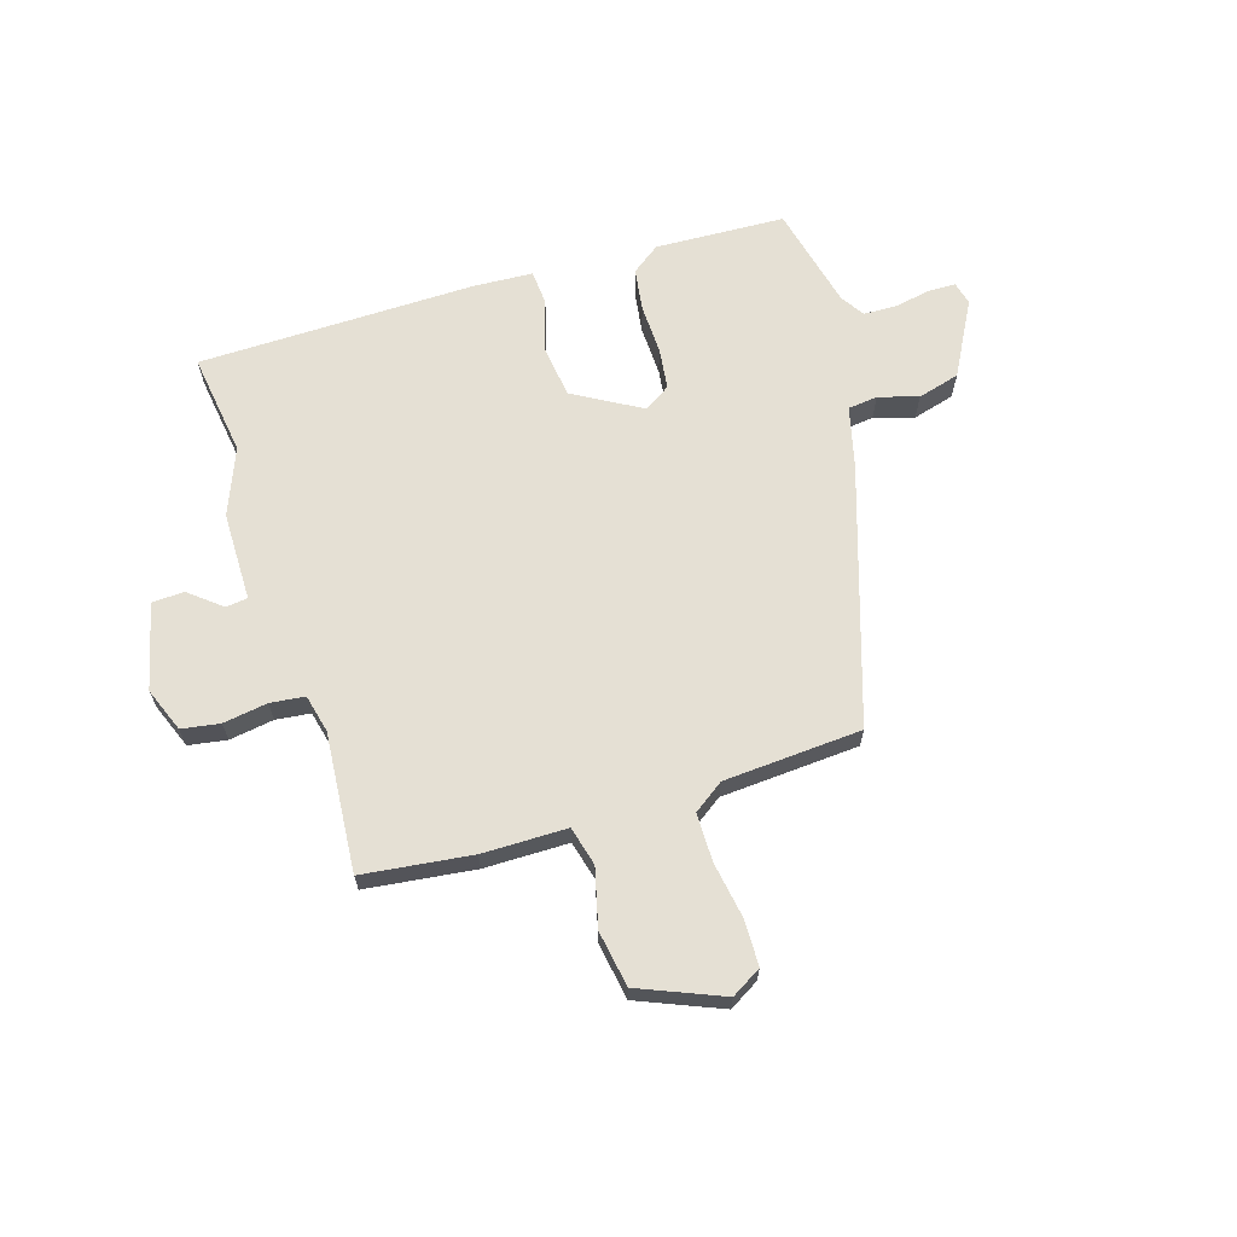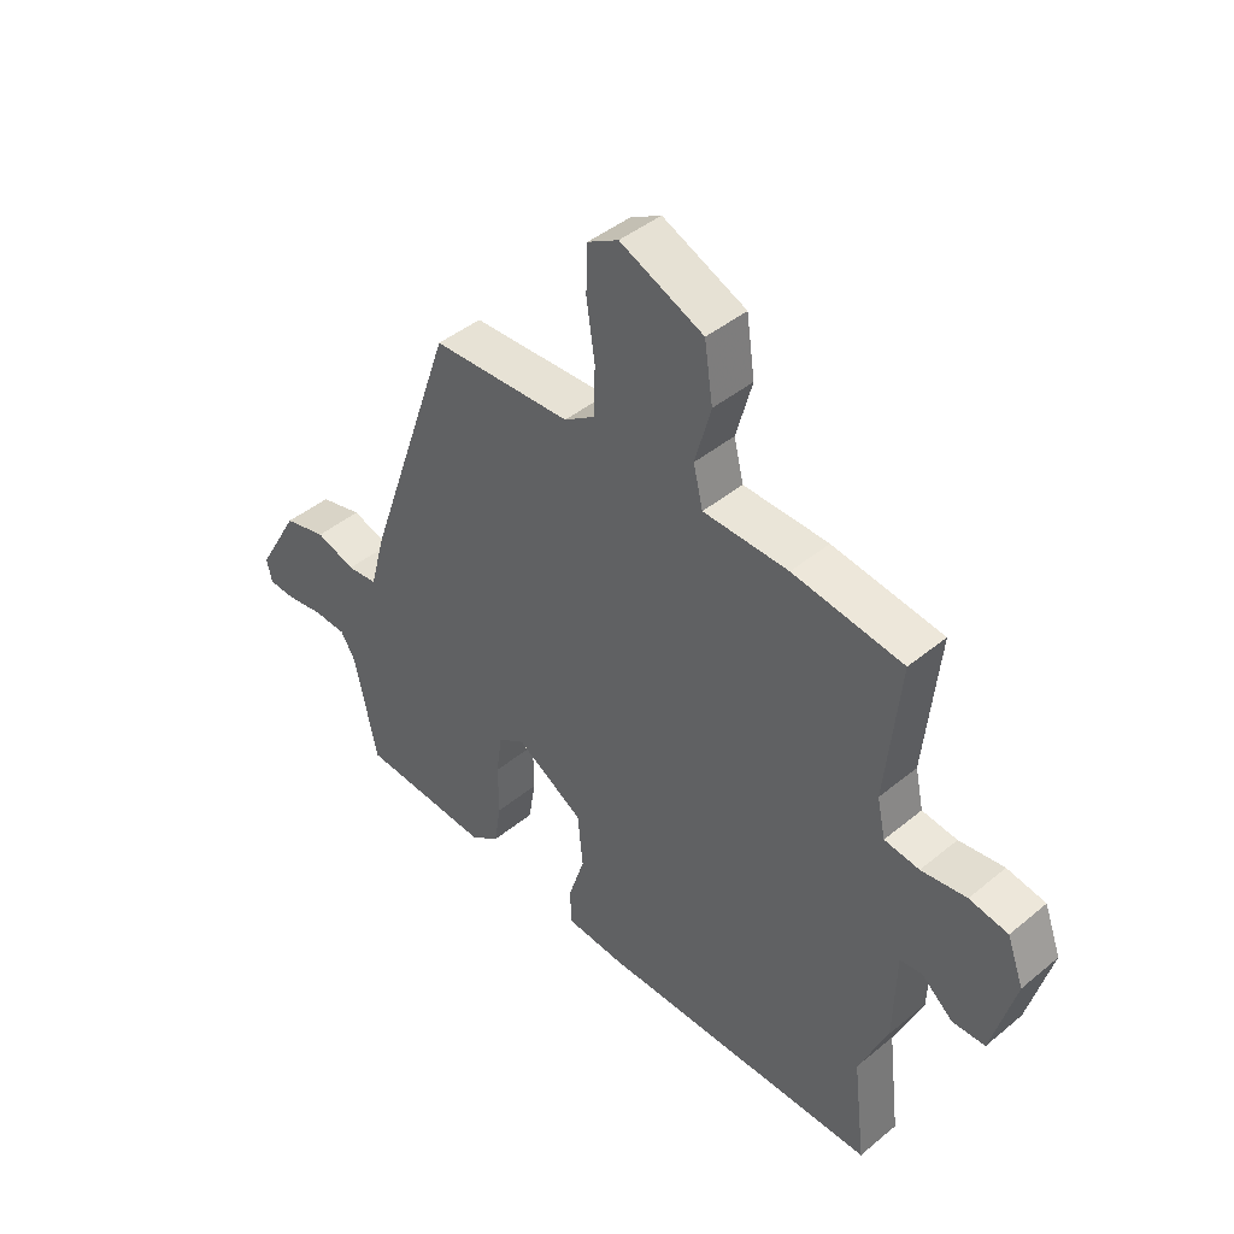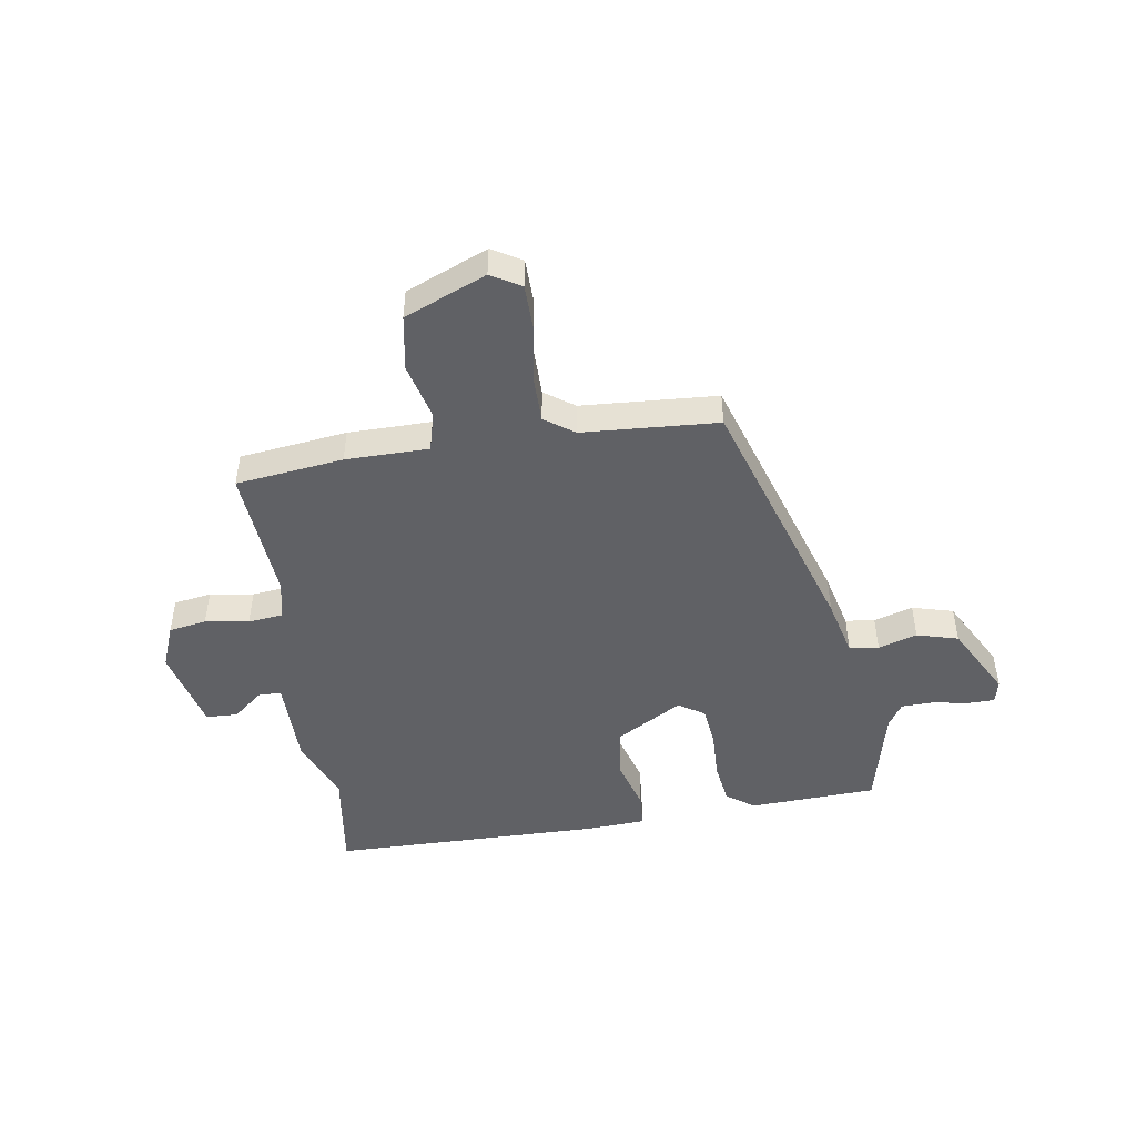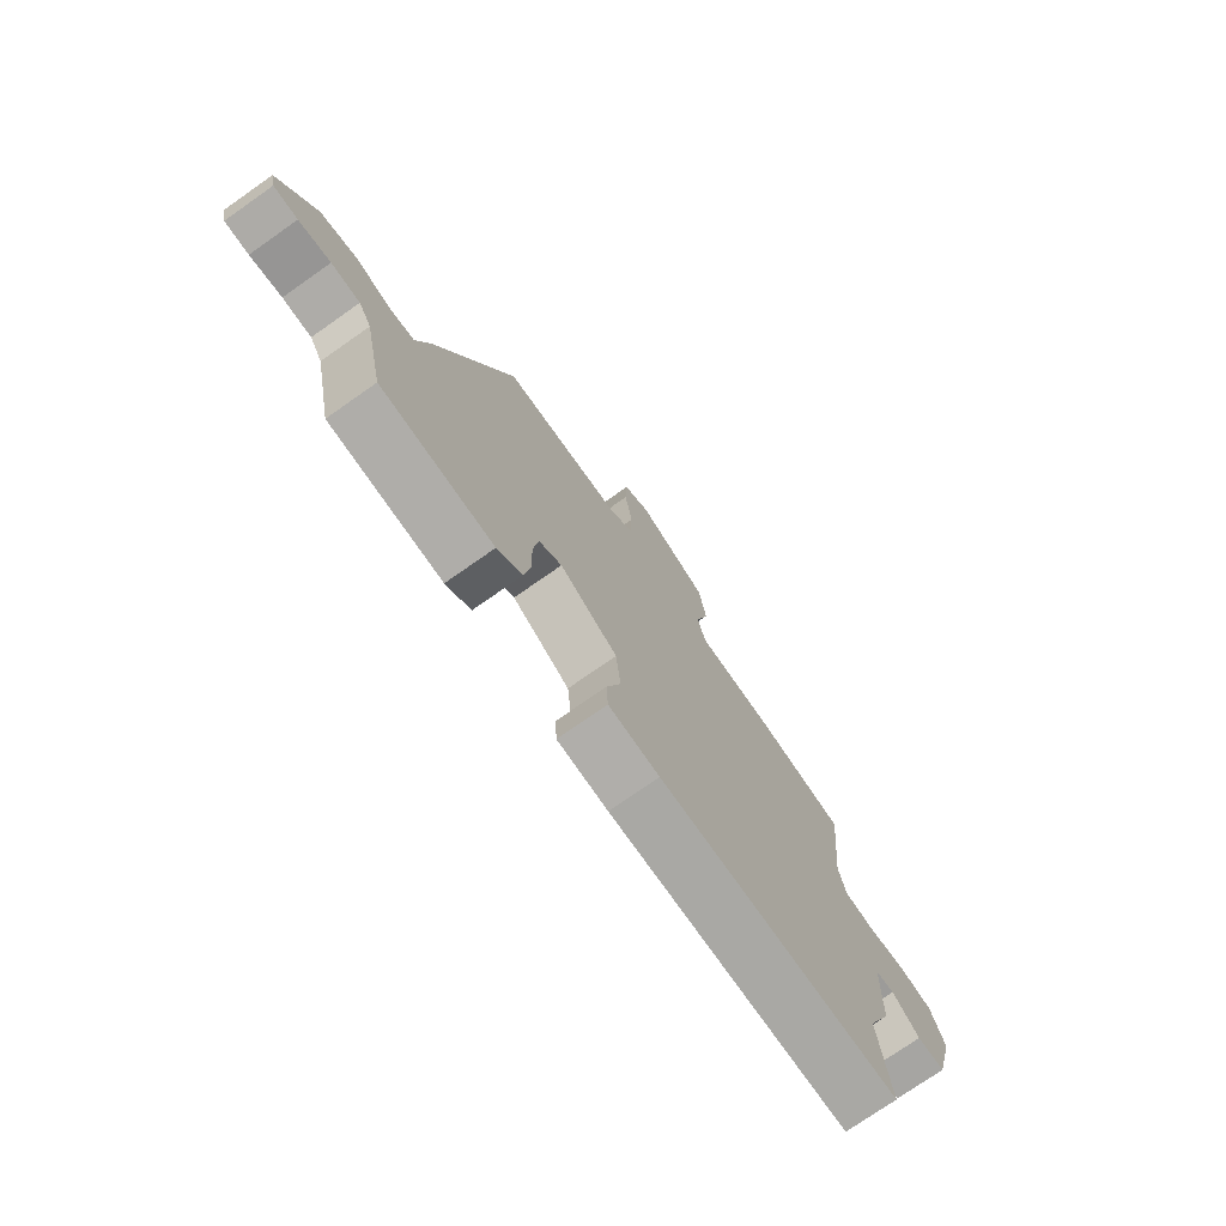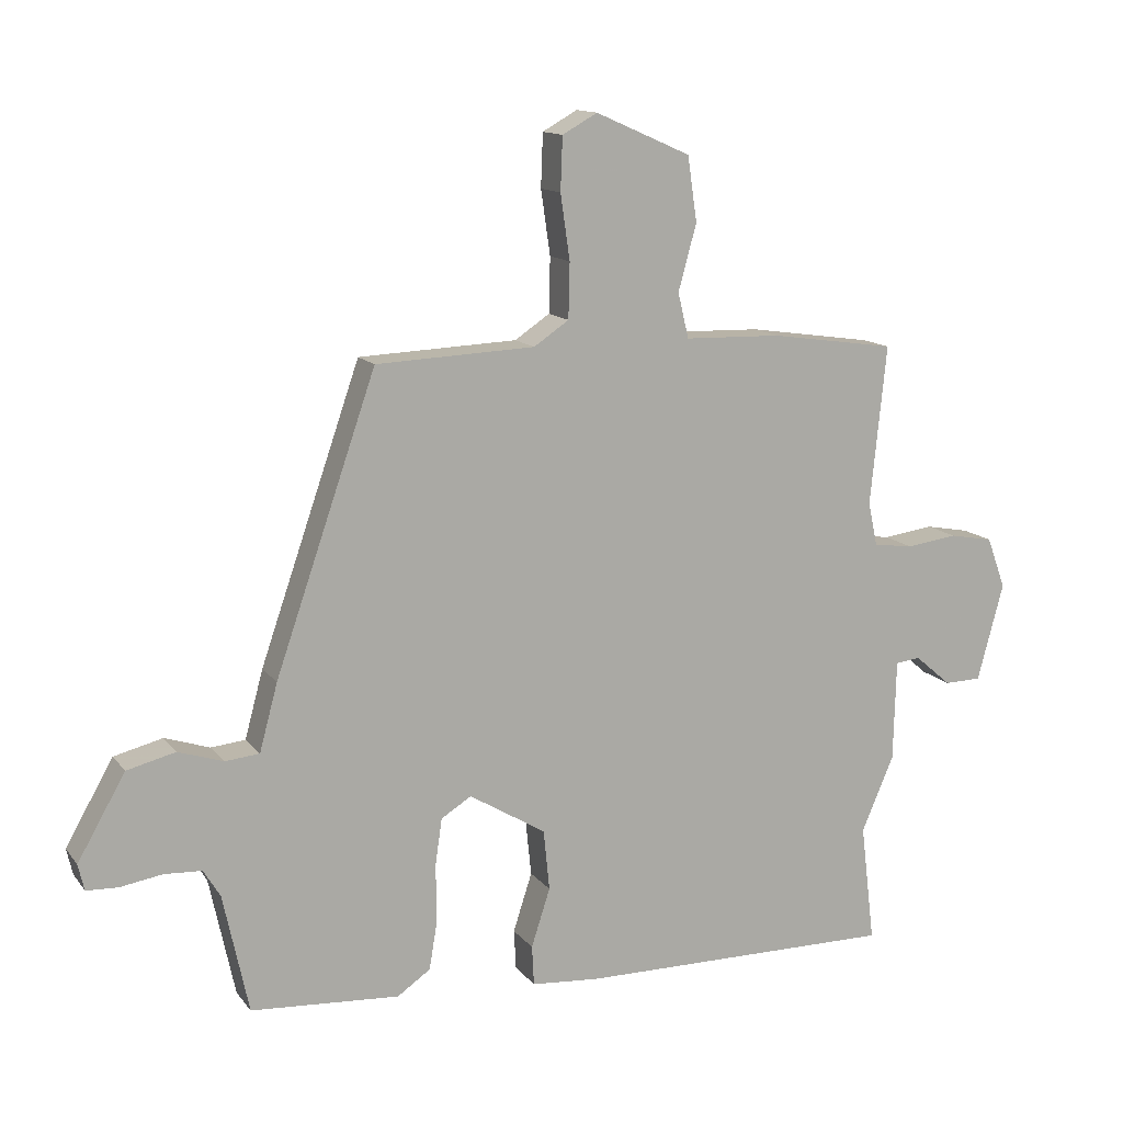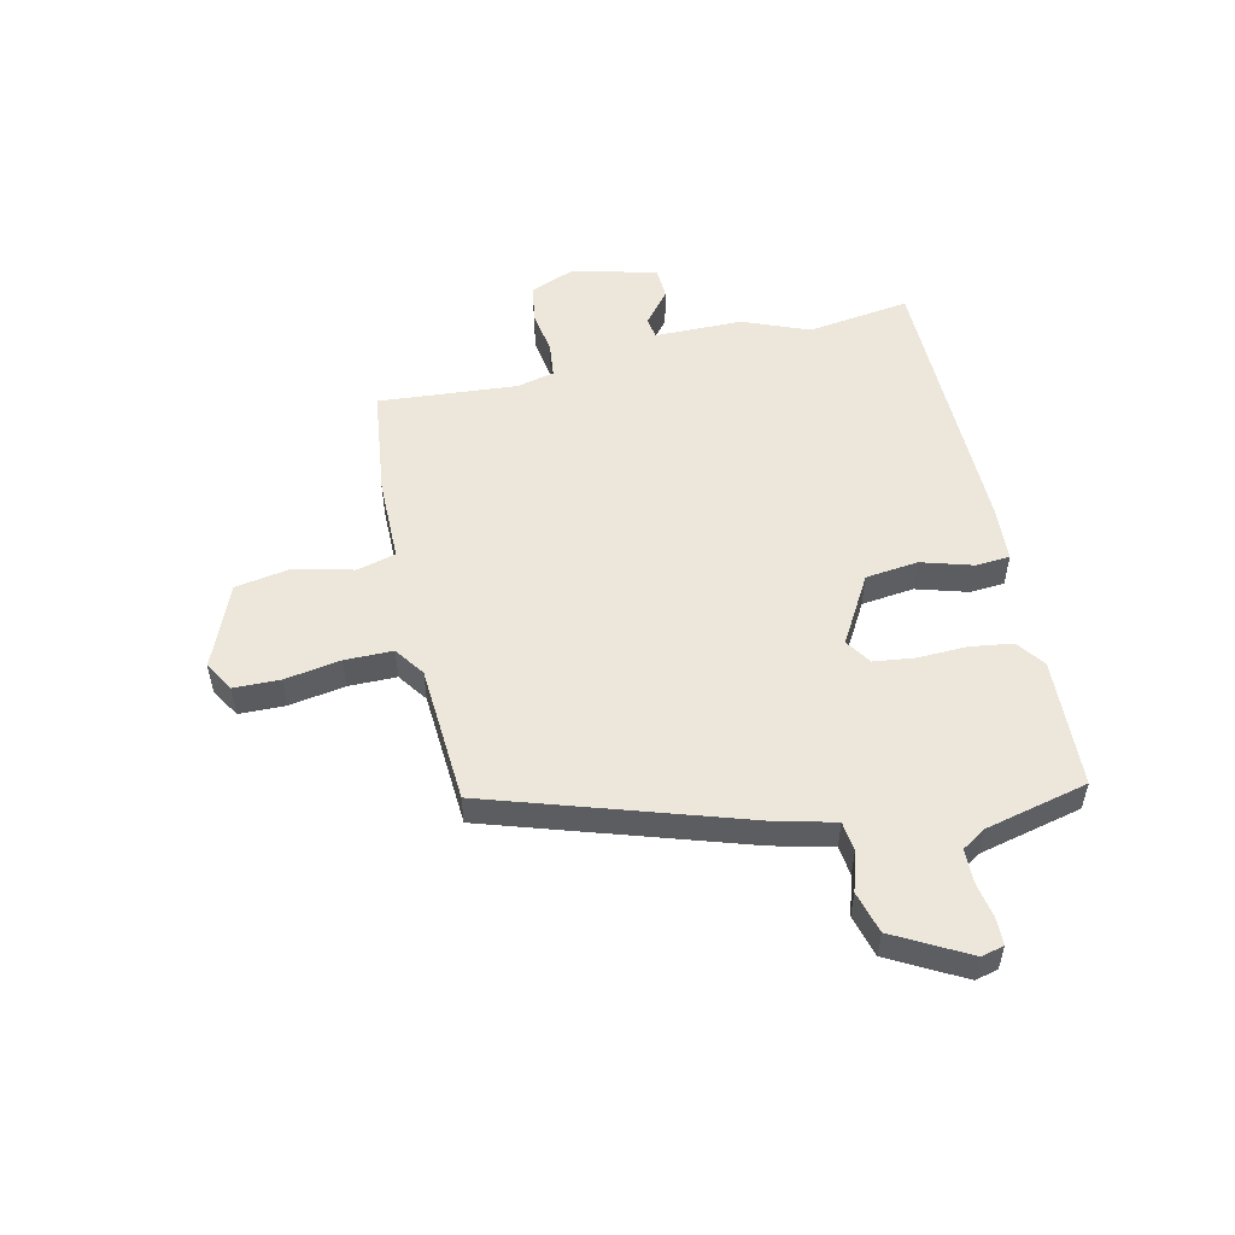
<metadata>
{"format":"obj","ext":"obj","renderer":"f3d","projection":"perspective","resolution":1024,"background":"white","views":[{"elev":65.9,"azim":-18.5,"up":"+Y"},{"elev":43.1,"azim":-134.3,"up":"+Z"},{"elev":-47.8,"azim":7.5,"up":"+Y"},{"elev":-74.6,"azim":125.1,"up":"+Z"},{"elev":13.2,"azim":156.7,"up":"+Z"},{"elev":53.2,"azim":76.0,"up":"+Y"}]}
</metadata>
<code>
v -0.498 0.07 0.428
v -0.312 0.07 0.455
v -0.168 0.07 0.459
v -0.152 0.07 0.526
v -0.179 0.07 0.624
v -0.165 0.07 0.72
v -0.024 0.07 0.782
v 0.028 0.07 0.753
v 0.031 0.07 0.674
v 0.017 0.07 0.578
v 0.019 0.07 0.496
v 0.071 0.07 0.461
v 0.307 0.07 0.451
v 0.457 0.07 0.018
v 0.484 0.07 -0.082
v 0.535 0.07 -0.087
v 0.602 0.07 -0.065
v 0.674 0.07 -0.083
v 0.745 0.07 -0.207
v 0.736 0.07 -0.246
v 0.689 0.07 -0.248
v 0.627 0.07 -0.238
v 0.571 0.07 -0.241
v 0.546 0.07 -0.282
v 0.508 0.07 -0.459
v 0.287 0.07 -0.474
v 0.238 0.07 -0.44
v 0.226 0.07 -0.368
v 0.227 0.07 -0.283
v 0.217 0.07 -0.213
v 0.172 0.07 -0.185
v 0.058 0.07 -0.254
v 0.049 0.07 -0.344
v 0.077 0.07 -0.431
v 0.074 0.07 -0.49
v -0.026 0.07 -0.498
v -0.5 0.07 -0.502
v -0.479 0.07 -0.326
v -0.527 0.07 -0.214
v -0.531 0.07 -0.063
v -0.568 0.07 -0.059
v -0.622 0.07 -0.105
v -0.677 0.07 -0.104
v -0.716 0.07 0.041
v -0.688 0.07 0.117
v -0.623 0.07 0.129
v -0.547 0.07 0.119
v -0.488 0.07 0.127
v -0.474 0.07 0.192
v -0.498 0 0.428
v -0.312 0 0.455
v -0.168 0 0.459
v -0.152 0 0.526
v -0.179 0 0.624
v -0.165 0 0.72
v -0.024 0 0.782
v 0.028 0 0.753
v 0.031 0 0.674
v 0.017 0 0.578
v 0.019 0 0.496
v 0.071 0 0.461
v 0.307 0 0.451
v 0.457 0 0.018
v 0.484 0 -0.082
v 0.535 0 -0.087
v 0.602 0 -0.065
v 0.674 0 -0.083
v 0.745 0 -0.207
v 0.736 0 -0.246
v 0.689 0 -0.248
v 0.627 0 -0.238
v 0.571 0 -0.241
v 0.546 0 -0.282
v 0.508 0 -0.459
v 0.287 0 -0.474
v 0.238 0 -0.44
v 0.226 0 -0.368
v 0.227 0 -0.283
v 0.217 0 -0.213
v 0.172 0 -0.185
v 0.058 0 -0.254
v 0.049 0 -0.344
v 0.077 0 -0.431
v 0.074 0 -0.49
v -0.026 0 -0.498
v -0.5 0 -0.502
v -0.479 0 -0.326
v -0.527 0 -0.214
v -0.531 0 -0.063
v -0.568 0 -0.059
v -0.622 0 -0.105
v -0.677 0 -0.104
v -0.716 0 0.041
v -0.688 0 0.117
v -0.623 0 0.129
v -0.547 0 0.119
v -0.488 0 0.127
v -0.474 0 0.192
f 44 45 46 47
f 44 47 48
f 41 42 43 44
f 40 41 44 48
f 38 39 40 48
f 35 36 37 38
f 33 34 35 38
f 32 33 38 48
f 31 32 48 49
f 26 27 28 29
f 24 25 26 29
f 23 24 29 30
f 22 23 30 31
f 20 21 22
f 16 17 18 19
f 15 16 19 20
f 12 13 14 15
f 11 12 15
f 7 8 9 10
f 7 10 11
f 4 5 6 7
f 3 4 7 11
f 49 1 2 3
f 49 3 11 15
f 22 31 49
f 15 20 22 49
f 96 95 94 93
f 97 96 93
f 93 92 91 90
f 97 93 90 89
f 97 89 88 87
f 87 86 85 84
f 87 84 83 82
f 97 87 82 81
f 98 97 81 80
f 78 77 76 75
f 78 75 74 73
f 79 78 73 72
f 80 79 72 71
f 71 70 69
f 68 67 66 65
f 69 68 65 64
f 64 63 62 61
f 64 61 60
f 59 58 57 56
f 60 59 56
f 56 55 54 53
f 60 56 53 52
f 52 51 50 98
f 64 60 52 98
f 98 80 71
f 98 71 69 64
f 1 50 51 2
f 2 51 52 3
f 3 52 53 4
f 4 53 54 5
f 5 54 55 6
f 6 55 56 7
f 7 56 57 8
f 8 57 58 9
f 9 58 59 10
f 10 59 60 11
f 11 60 61 12
f 12 61 62 13
f 13 62 63 14
f 14 63 64 15
f 15 64 65 16
f 16 65 66 17
f 17 66 67 18
f 18 67 68 19
f 19 68 69 20
f 20 69 70 21
f 21 70 71 22
f 22 71 72 23
f 23 72 73 24
f 24 73 74 25
f 25 74 75 26
f 26 75 76 27
f 27 76 77 28
f 28 77 78 29
f 29 78 79 30
f 30 79 80 31
f 31 80 81 32
f 32 81 82 33
f 33 82 83 34
f 34 83 84 35
f 35 84 85 36
f 36 85 86 37
f 37 86 87 38
f 38 87 88 39
f 39 88 89 40
f 40 89 90 41
f 41 90 91 42
f 42 91 92 43
f 43 92 93 44
f 44 93 94 45
f 45 94 95 46
f 46 95 96 47
f 47 96 97 48
f 48 97 98 49
f 49 98 50 1

</code>
